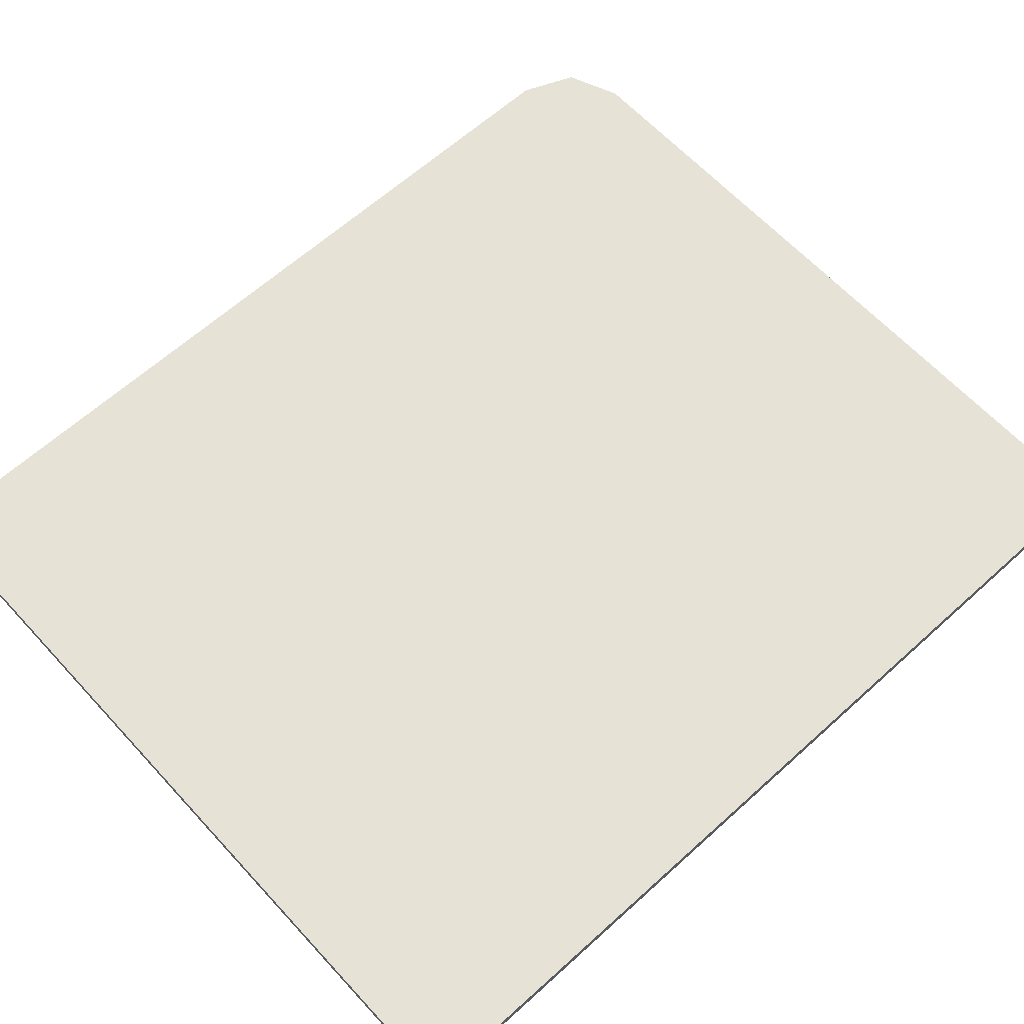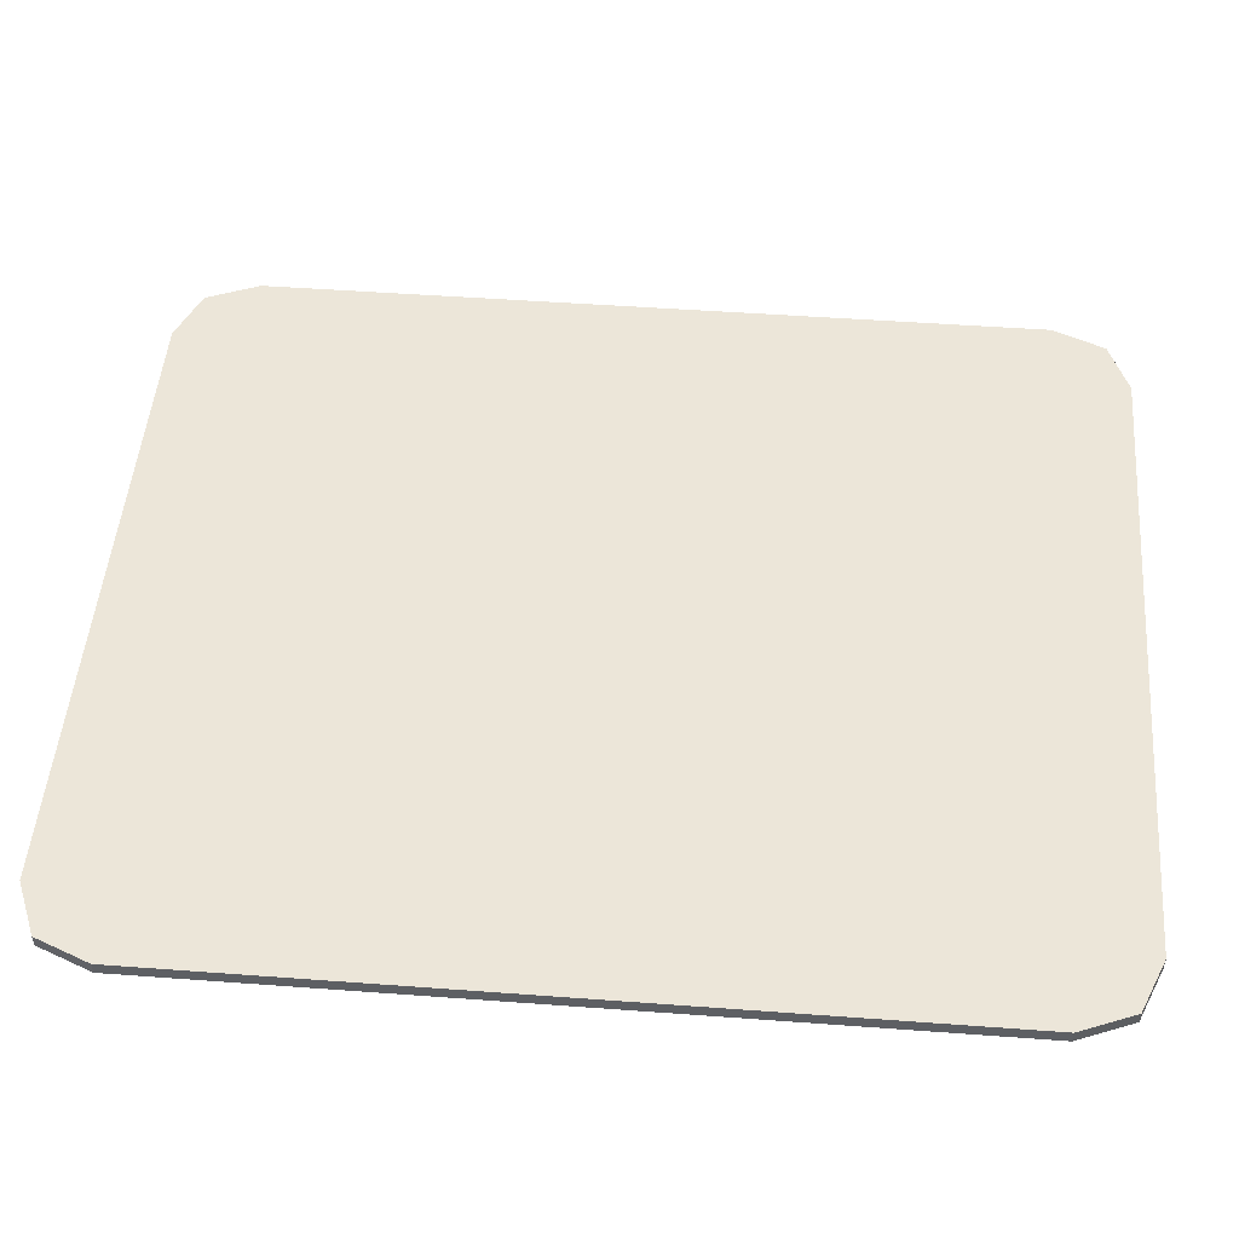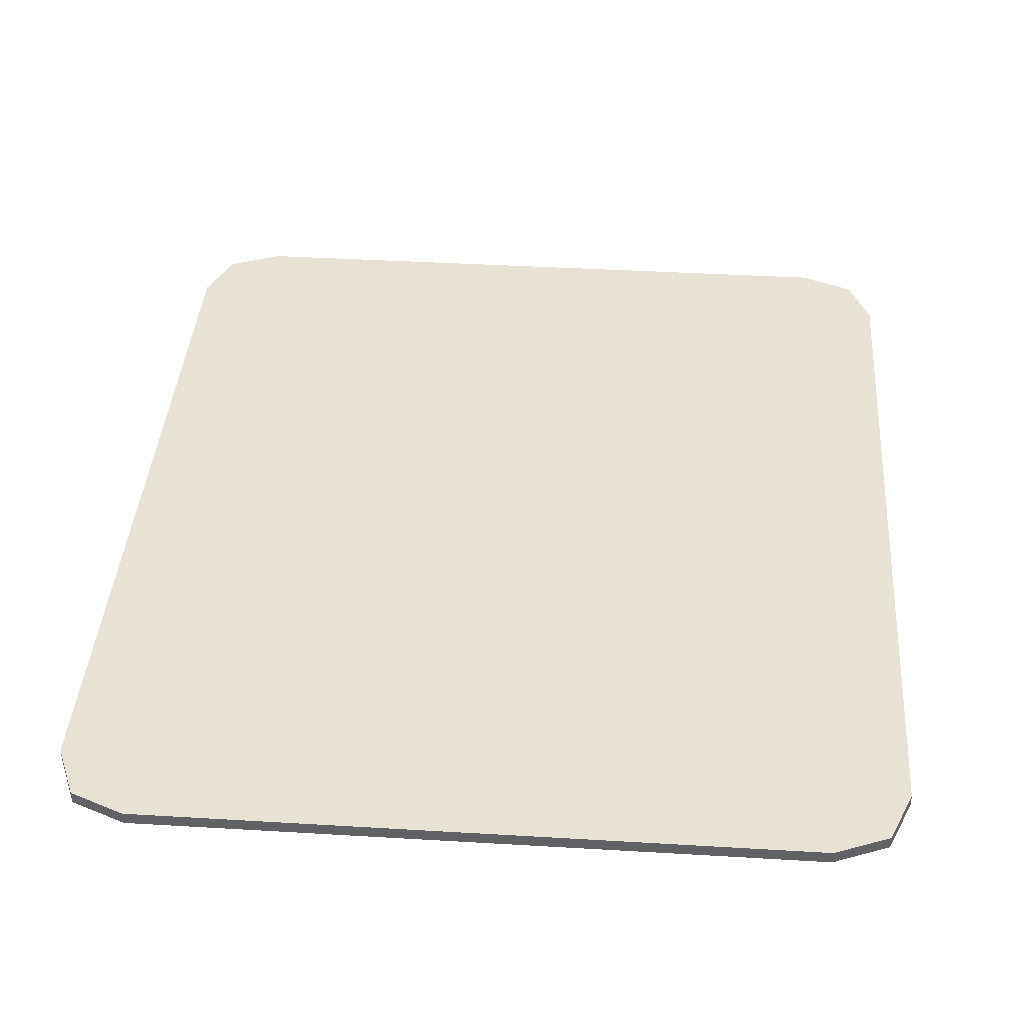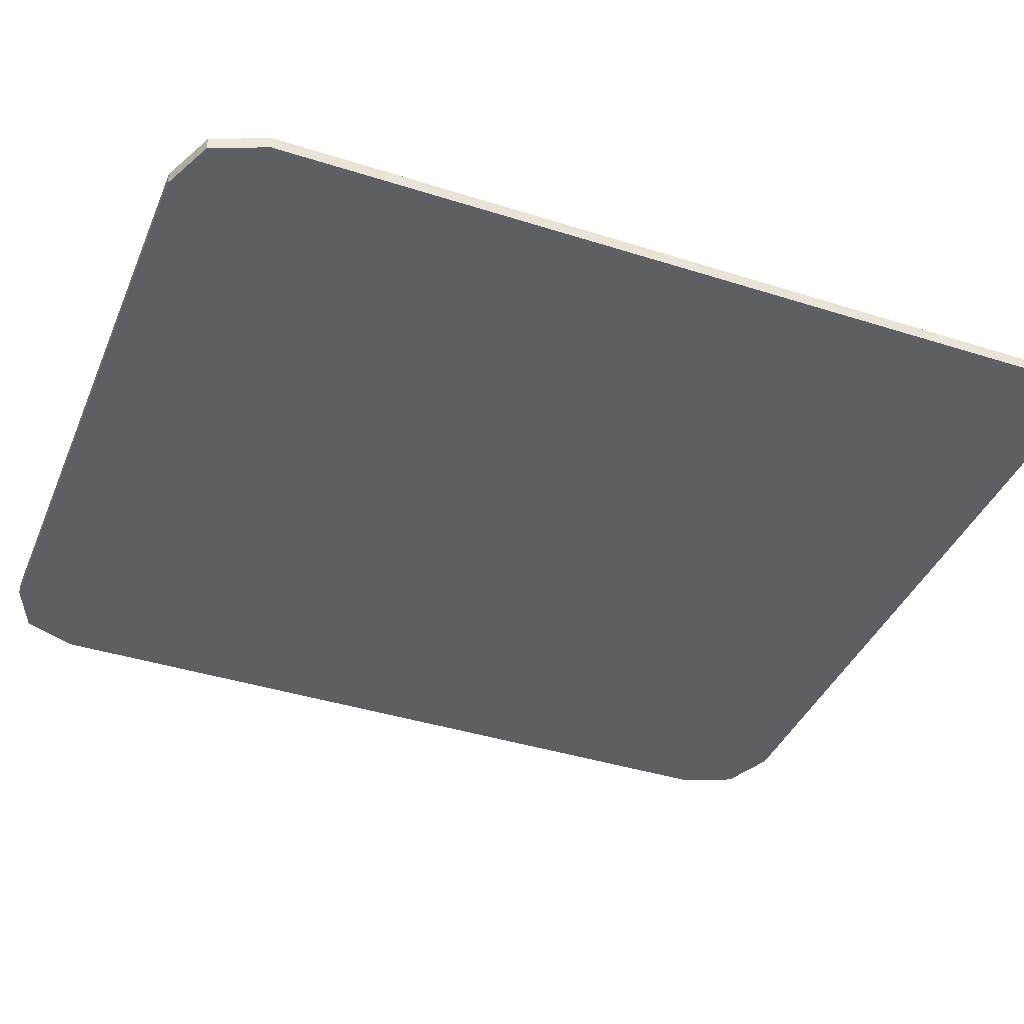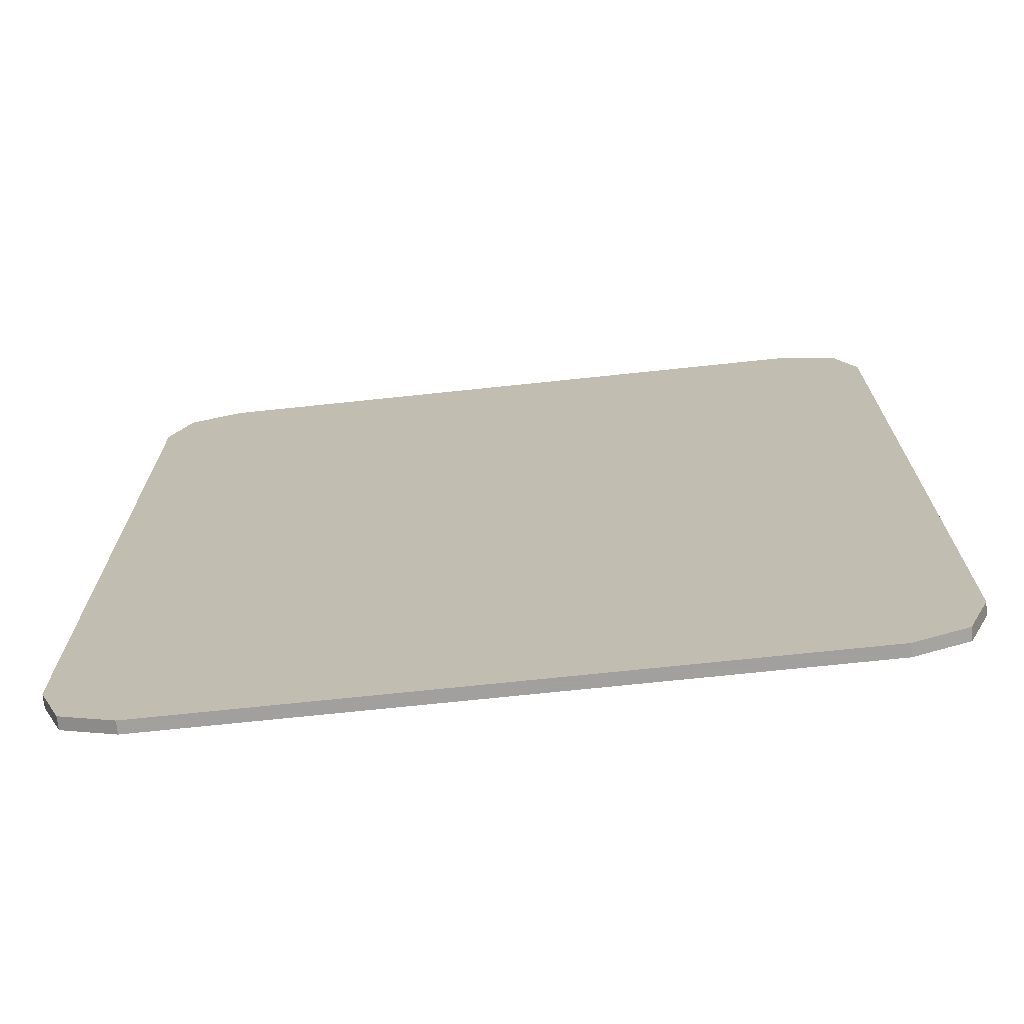
<metadata>
{"format":"obj","ext":"obj","renderer":"f3d","projection":"perspective","resolution":1024,"background":"white","views":[{"elev":63.0,"azim":-132.5,"up":"+Y"},{"elev":49.3,"azim":94.7,"up":"+Y"},{"elev":40.0,"azim":-175.8,"up":"+Y"},{"elev":-39.9,"azim":-111.5,"up":"+Y"},{"elev":-71.9,"azim":6.0,"up":"+Z"}]}
</metadata>
<code>
v 0.4 0 0.3887
v 0.378 0 0.4417
v 0.325 0 0.4637
v -0.4 0 0.3887
v -0.378 0 0.4417
v -0.325 0 0.4637
v -0.4 0 -0.3887
v -0.4 0 0.3887
v 0.4 0 0.3887
v 0.4 0 -0.3887
v -0.4 0 -0.3887
v -0.4 -0.0125 -0.3887
v -0.4 -0.0125 0.3887
v -0.4 0 0.3887
v 0.4 0 0.3887
v 0.4 -0.0125 0.3887
v 0.4 -0.0125 -0.3887
v 0.4 0 -0.3887
v 0.4 0 -0.3887
v 0.378 0 -0.4417
v 0.325 0 -0.4637
v -0.4 0 -0.3887
v -0.378 0 -0.4417
v -0.325 0 -0.4637
v 0.378 0 0.4417
v 0.4 0 0.3887
v 0.4 -0.0125 0.3887
v 0.378 -0.0125 0.4417
v 0.325 0 0.4637
v 0.378 0 0.4417
v 0.378 -0.0125 0.4417
v 0.325 -0.0125 0.4637
v -0.378 0 0.4417
v -0.4 0 0.3887
v -0.4 -0.0125 0.3887
v -0.378 -0.0125 0.4417
v -0.325 0 0.4637
v -0.378 0 0.4417
v -0.378 -0.0125 0.4417
v -0.325 -0.0125 0.4637
v 0.378 0 -0.4417
v 0.4 0 -0.3887
v 0.4 -0.0125 -0.3887
v 0.378 -0.0125 -0.4417
v 0.325 0 -0.4637
v 0.378 0 -0.4417
v 0.378 -0.0125 -0.4417
v 0.325 -0.0125 -0.4637
v -0.378 0 -0.4417
v -0.4 0 -0.3887
v -0.4 -0.0125 -0.3887
v -0.378 -0.0125 -0.4417
v -0.325 0 -0.4637
v -0.378 0 -0.4417
v -0.378 -0.0125 -0.4417
v -0.325 -0.0125 -0.4637
v 0.4 -0.0125 0.3887
v 0.378 -0.0125 0.4417
v 0.325 -0.0125 0.4637
v -0.4 -0.0125 0.3887
v -0.378 -0.0125 0.4417
v -0.325 -0.0125 0.4637
v 0.4 -0.0125 -0.3887
v 0.378 -0.0125 -0.4417
v 0.325 -0.0125 -0.4637
v -0.4 -0.0125 -0.3887
v -0.378 -0.0125 -0.4417
v -0.325 -0.0125 -0.4637
v -0.25 -0.0125 0.335
v -0.2061 -0.0125 0.2911
v -0.25 -0.0125 0.185
v -0.25 -0.0125 0.335
v -0.1 -0.0125 0.335
v -0.2061 -0.0125 0.2911
v 0.05 -0.0125 0.335
v 0.006064 -0.0125 0.2911
v -0.1 -0.0125 0.335
v 0.2687 -0.0125 0.02958
v 0.27 -0.0125 0.01
v 0.27 -0.0125 0.16
v 0.2649 -0.0125 0.04882
v 0.2687 -0.0125 0.02958
v 0.27 -0.0125 0.16
v 0.2586 -0.0125 0.0674
v 0.2649 -0.0125 0.04882
v 0.27 -0.0125 0.16
v 0.2499 -0.0125 0.085
v 0.2586 -0.0125 0.0674
v 0.27 -0.0125 0.16
v 0.239 -0.0125 0.1013
v 0.2499 -0.0125 0.085
v 0.27 -0.0125 0.16
v 0.2261 -0.0125 0.1161
v 0.239 -0.0125 0.1013
v 0.27 -0.0125 0.16
v 0.25 -0.0125 -0.315
v 0.2529 -0.0125 -0.3121
v 0.25 -0.0125 -0.305
v 0.25 -0.0125 -0.315
v 0.26 -0.0125 -0.315
v 0.2529 -0.0125 -0.3121
v 0.27 -0.0125 -0.315
v 0.2671 -0.0125 -0.3121
v 0.26 -0.0125 -0.315
v 0.27 -0.0125 -0.315
v 0.27 -0.0125 -0.305
v 0.2671 -0.0125 -0.3121
v -0.27 -0.0125 -0.315
v -0.2671 -0.0125 -0.3121
v -0.27 -0.0125 -0.305
v -0.27 -0.0125 -0.315
v -0.26 -0.0125 -0.315
v -0.2671 -0.0125 -0.3121
v -0.25 -0.0125 -0.315
v -0.2529 -0.0125 -0.3121
v -0.26 -0.0125 -0.315
v -0.25 -0.0125 -0.315
v -0.25 -0.0125 -0.305
v -0.2529 -0.0125 -0.3121
v -0.1707 -0.0125 0.2557
v -0.1 -0.0125 0.285
v -0.02929 -0.0125 0.2557
v -0.2 -0.0125 0.185
v -0.25 -0.0125 0.185
v -0.2487 -0.0125 0.2046
v -0.1991 -0.0125 0.1981
v -0.2 -0.0125 0.185
v -0.2487 -0.0125 0.2046
v -0.2449 -0.0125 0.2238
v -0.1966 -0.0125 0.2109
v -0.1991 -0.0125 0.1981
v -0.2449 -0.0125 0.2238
v -0.2386 -0.0125 0.2424
v -0.1924 -0.0125 0.2233
v -0.1966 -0.0125 0.2109
v -0.2386 -0.0125 0.2424
v -0.2299 -0.0125 0.26
v -0.1866 -0.0125 0.235
v -0.1924 -0.0125 0.2233
v -0.2299 -0.0125 0.26
v -0.219 -0.0125 0.2763
v -0.1793 -0.0125 0.2459
v -0.1866 -0.0125 0.235
v -0.219 -0.0125 0.2763
v -0.2061 -0.0125 0.2911
v -0.1707 -0.0125 0.2557
v -0.1793 -0.0125 0.2459
v -0.2061 -0.0125 0.2911
v -0.1913 -0.0125 0.304
v -0.1609 -0.0125 0.2643
v -0.1707 -0.0125 0.2557
v -0.1913 -0.0125 0.304
v -0.175 -0.0125 0.3149
v -0.15 -0.0125 0.2716
v -0.1609 -0.0125 0.2643
v -0.175 -0.0125 0.3149
v -0.1574 -0.0125 0.3236
v -0.1383 -0.0125 0.2774
v -0.15 -0.0125 0.2716
v -0.1574 -0.0125 0.3236
v -0.1388 -0.0125 0.3299
v -0.1259 -0.0125 0.2816
v -0.1383 -0.0125 0.2774
v -0.1388 -0.0125 0.3299
v -0.1196 -0.0125 0.3337
v -0.113 -0.0125 0.2841
v -0.1259 -0.0125 0.2816
v -0.1196 -0.0125 0.3337
v -0.1 -0.0125 0.335
v -0.1 -0.0125 0.285
v -0.113 -0.0125 0.2841
v -0.1 -0.0125 0.335
v -0.08042 -0.0125 0.3337
v -0.08695 -0.0125 0.2841
v -0.1 -0.0125 0.285
v -0.08042 -0.0125 0.3337
v -0.06118 -0.0125 0.3299
v -0.07412 -0.0125 0.2816
v -0.08695 -0.0125 0.2841
v -0.06118 -0.0125 0.3299
v -0.0426 -0.0125 0.3236
v -0.06173 -0.0125 0.2774
v -0.07412 -0.0125 0.2816
v -0.0426 -0.0125 0.3236
v -0.025 -0.0125 0.3149
v -0.05 -0.0125 0.2716
v -0.06173 -0.0125 0.2774
v -0.025 -0.0125 0.3149
v -0.008679 -0.0125 0.304
v -0.03912 -0.0125 0.2643
v -0.05 -0.0125 0.2716
v -0.008679 -0.0125 0.304
v 0.006065 -0.0125 0.2911
v -0.02929 -0.0125 0.2557
v -0.03912 -0.0125 0.2643
v 0.1978 -0.0125 0.08778
v 0.23 -0.0125 0.01
v 0.2291 -0.0125 0.02436
v 0.2073 -0.0125 0.07697
v 0.2073 -0.0125 0.07697
v 0.2291 -0.0125 0.02436
v 0.2262 -0.0125 0.03847
v 0.2153 -0.0125 0.065
v 0.2153 -0.0125 0.065
v 0.2262 -0.0125 0.03847
v 0.2216 -0.0125 0.0521
v 0.23 -0.0125 0.01
v 0.2575 -0.0125 0.01
v 0.2563 -0.0125 0.02794
v 0.2291 -0.0125 0.02436
v 0.2291 -0.0125 0.02436
v 0.2563 -0.0125 0.02794
v 0.2528 -0.0125 0.04559
v 0.2262 -0.0125 0.03847
v 0.2262 -0.0125 0.03847
v 0.2528 -0.0125 0.04559
v 0.247 -0.0125 0.06262
v 0.2216 -0.0125 0.0521
v 0.2216 -0.0125 0.0521
v 0.247 -0.0125 0.06262
v 0.2391 -0.0125 0.07875
v 0.2153 -0.0125 0.065
v 0.2153 -0.0125 0.065
v 0.2391 -0.0125 0.07875
v 0.2291 -0.0125 0.09371
v 0.2073 -0.0125 0.07697
v 0.2073 -0.0125 0.07697
v 0.2291 -0.0125 0.09371
v 0.2172 -0.0125 0.1072
v 0.1978 -0.0125 0.08778
v 0.27 -0.0125 0.01
v 0.2687 -0.0125 0.02958
v 0.2563 -0.0125 0.02794
v 0.2575 -0.0125 0.01
v 0.2687 -0.0125 0.02958
v 0.2649 -0.0125 0.04882
v 0.2528 -0.0125 0.04559
v 0.2563 -0.0125 0.02794
v 0.2649 -0.0125 0.04882
v 0.2586 -0.0125 0.0674
v 0.247 -0.0125 0.06262
v 0.2528 -0.0125 0.04559
v 0.2586 -0.0125 0.0674
v 0.2499 -0.0125 0.085
v 0.2391 -0.0125 0.07875
v 0.247 -0.0125 0.06262
v 0.2499 -0.0125 0.085
v 0.239 -0.0125 0.1013
v 0.2291 -0.0125 0.09371
v 0.2391 -0.0125 0.07875
v 0.239 -0.0125 0.1013
v 0.2261 -0.0125 0.1161
v 0.2172 -0.0125 0.1072
v 0.2291 -0.0125 0.09371
v 0.2529 -0.0125 -0.3121
v 0.26 -0.0125 -0.315
v 0.2671 -0.0125 -0.3121
v 0.2529 -0.0125 -0.3121
v 0.2671 -0.0125 -0.3121
v 0.27 -0.0125 -0.305
v 0.25 -0.0125 -0.305
v -0.2671 -0.0125 -0.3121
v -0.26 -0.0125 -0.315
v -0.2529 -0.0125 -0.3121
v -0.2671 -0.0125 -0.3121
v -0.2529 -0.0125 -0.3121
v -0.25 -0.0125 -0.305
v -0.27 -0.0125 -0.305
v -0.325 0 0.4637
v -0.4 0 0.3887
v 0.4 0 0.3887
v 0.325 0 0.4637
v -0.325 0 -0.4637
v 0.325 0 -0.4637
v 0.4 0 -0.3887
v -0.4 0 -0.3887
v 0.325 0 0.4637
v 0.325 -0.0125 0.4637
v -0.325 -0.0125 0.4637
v -0.325 0 0.4637
v 0.325 0 -0.4637
v -0.325 0 -0.4637
v -0.325 -0.0125 -0.4637
v 0.325 -0.0125 -0.4637
v 0.325 -0.0125 0.4637
v 0.4 -0.0125 0.3887
v 0.27 -0.0125 0.16
v 0.05 -0.0125 0.335
v 0.325 -0.0125 0.4637
v 0.05 -0.0125 0.335
v -0.1 -0.0125 0.335
v -0.325 -0.0125 0.4637
v -0.325 -0.0125 0.4637
v -0.1 -0.0125 0.335
v -0.25 -0.0125 0.335
v -0.4 -0.0125 0.3887
v 0.05 -0.0125 0.335
v 0.27 -0.0125 0.16
v 0.2261 -0.0125 0.1161
v 0.006065 -0.0125 0.2911
v 0.25 -0.0125 -0.315
v -0.25 -0.0125 -0.315
v -0.25 -0.0125 -0.305
v 0.25 -0.0125 -0.305
v 0.25 -0.0125 -0.315
v 0.325 -0.0125 -0.4637
v -0.325 -0.0125 -0.4637
v -0.25 -0.0125 -0.315
v 0.4 -0.0125 0.3887
v 0.4 -0.0125 -0.3887
v 0.27 -0.0125 0.01
v 0.27 -0.0125 0.16
v 0.4 -0.0125 -0.3887
v 0.27 -0.0125 -0.305
v 0.27 -0.0125 0.01
v 0.4 -0.0125 -0.3887
v 0.325 -0.0125 -0.4637
v 0.27 -0.0125 -0.315
v 0.27 -0.0125 -0.305
v -0.4 -0.0125 0.3887
v -0.25 -0.0125 0.335
v -0.25 -0.0125 0.185
v -0.4 -0.0125 -0.3887
v -0.4 -0.0125 -0.3887
v -0.25 -0.0125 0.185
v -0.27 -0.0125 -0.305
v -0.4 -0.0125 -0.3887
v -0.27 -0.0125 -0.305
v -0.27 -0.0125 -0.315
v -0.325 -0.0125 -0.4637
v 0.325 -0.0125 -0.4637
v 0.26 -0.0125 -0.315
v 0.27 -0.0125 -0.315
v 0.325 -0.0125 -0.4637
v 0.25 -0.0125 -0.315
v 0.26 -0.0125 -0.315
v -0.325 -0.0125 -0.4637
v -0.26 -0.0125 -0.315
v -0.25 -0.0125 -0.315
v -0.325 -0.0125 -0.4637
v -0.27 -0.0125 -0.315
v -0.26 -0.0125 -0.315
v -0.02929 -0.0125 0.2557
v 0.006065 -0.0125 0.2911
v 0.2261 -0.0125 0.1161
v 0.2172 -0.0125 0.1072
v -0.02929 -0.0125 0.2557
v 0.2172 -0.0125 0.1072
v 0.1978 -0.0125 0.08778
v -0.25 -0.0125 0.185
v -0.2 -0.0125 0.185
v -0.2071 -0.0125 0.1156
v -0.25 -0.0125 0.185
v -0.2071 -0.0125 0.1156
v -0.25 -0.0125 -0.305
v -0.27 -0.0125 -0.305
v 0.2575 -0.0125 0.01
v 0.27 -0.0125 0.01
v 0.27 -0.0125 -0.305
v 0.2575 -0.0125 0.01
v 0.27 -0.0125 -0.305
v 0.25 -0.0125 -0.305
v 0.2356 -0.0125 -0.07807
v 0.2575 -0.0125 0.01
v 0.2356 -0.0125 -0.07807
v 0.23 -0.0125 0.01
v -0.2 -0.0125 0.185
v -0.02929 -0.0125 0.2557
v 0.1978 -0.0125 0.08778
v 0.23 -0.0125 0.01
v -0.2 -0.0125 0.185
v 0.23 -0.0125 0.01
v 0.2356 -0.0125 -0.07807
v -0.2071 -0.0125 0.1156
v 0.25 -0.0125 -0.305
v -0.25 -0.0125 -0.305
v -0.2071 -0.0125 0.1156
v 0.2356 -0.0125 -0.07807
g mesh4680771
f 1 3 2
g mesh4680773
f 4 5 6
g mesh4680775
f 7 8 9
f 9 10 7
f 11 12 13
f 13 14 11
f 15 16 17
f 17 18 15
g mesh4680777
f 19 20 21
g mesh4680779
f 22 24 23
g mesh4680781
f 25 27 26
f 27 25 28
f 29 31 30
f 31 29 32
g mesh4680783
f 33 34 35
f 35 36 33
f 37 38 39
f 39 40 37
g mesh4680785
f 41 42 43
f 43 44 41
f 45 46 47
f 47 48 45
g mesh4680787
f 49 51 50
f 51 49 52
f 53 55 54
f 55 53 56
g mesh4680789
f 57 58 59
g mesh4680791
f 60 62 61
g mesh4680793
f 63 65 64
g mesh4680795
f 66 67 68
g mesh4680797
f 69 71 70
f 72 74 73
f 75 77 76
g mesh4680799
f 78 79 80
f 81 82 83
f 84 85 86
f 87 88 89
f 90 91 92
f 93 94 95
g mesh4680801
f 96 97 98
f 99 100 101
f 102 103 104
f 105 106 107
g mesh4680803
f 108 109 110
f 111 112 113
f 114 115 116
f 117 118 119
g mesh4680805
f 120 122 121
f 122 120 123
g mesh4680807
f 124 126 125
f 126 124 127
f 128 130 129
f 130 128 131
f 132 134 133
f 134 132 135
f 136 138 137
f 138 136 139
f 140 142 141
f 142 140 143
f 144 146 145
f 146 144 147
f 148 150 149
f 150 148 151
f 152 154 153
f 154 152 155
f 156 158 157
f 158 156 159
f 160 162 161
f 162 160 163
f 164 166 165
f 166 164 167
f 168 170 169
f 170 168 171
f 172 174 173
f 174 172 175
f 176 178 177
f 178 176 179
f 180 182 181
f 182 180 183
f 184 186 185
f 186 184 187
f 188 190 189
f 190 188 191
f 192 194 193
f 194 192 195
g mesh4680809
f 196 197 198
f 198 199 196
f 200 201 202
f 202 203 200
f 204 205 206
g mesh4680811
f 207 208 209
f 209 210 207
f 211 212 213
f 213 214 211
f 215 216 217
f 217 218 215
f 219 220 221
f 221 222 219
f 223 224 225
f 225 226 223
f 227 228 229
f 229 230 227
g mesh4680813
f 231 232 233
f 233 234 231
f 235 236 237
f 237 238 235
f 239 240 241
f 241 242 239
f 243 244 245
f 245 246 243
f 247 248 249
f 249 250 247
f 251 252 253
f 253 254 251
g mesh4680815
f 255 256 257
f 258 259 260
f 260 261 258
g mesh4680817
f 262 263 264
f 265 266 267
f 267 268 265
f 269 271 270
f 271 269 272
f 273 275 274
f 275 273 276
f 277 279 278
f 279 277 280
f 281 283 282
f 283 281 284
f 285 287 286
f 287 285 288
f 289 291 290
f 291 289 292
f 293 295 294
f 295 293 296
f 297 299 298
f 299 297 300
f 301 303 302
f 303 301 304
f 305 307 306
f 307 305 308
f 309 311 310
f 311 309 312
f 313 315 314
f 316 318 317
f 318 316 319
f 320 322 321
f 322 320 323
f 324 326 325
f 327 329 328
f 329 327 330
f 331 333 332
f 334 336 335
f 337 339 338
f 340 342 341
f 343 345 344
f 345 343 346
f 347 349 348
f 350 352 351
f 353 355 354
f 355 353 356
f 357 359 358
f 360 362 361
f 362 360 363
f 364 366 365
f 367 369 368
f 369 367 370
f 371 373 372
f 373 371 374
f 375 377 376
f 377 375 378

</code>
